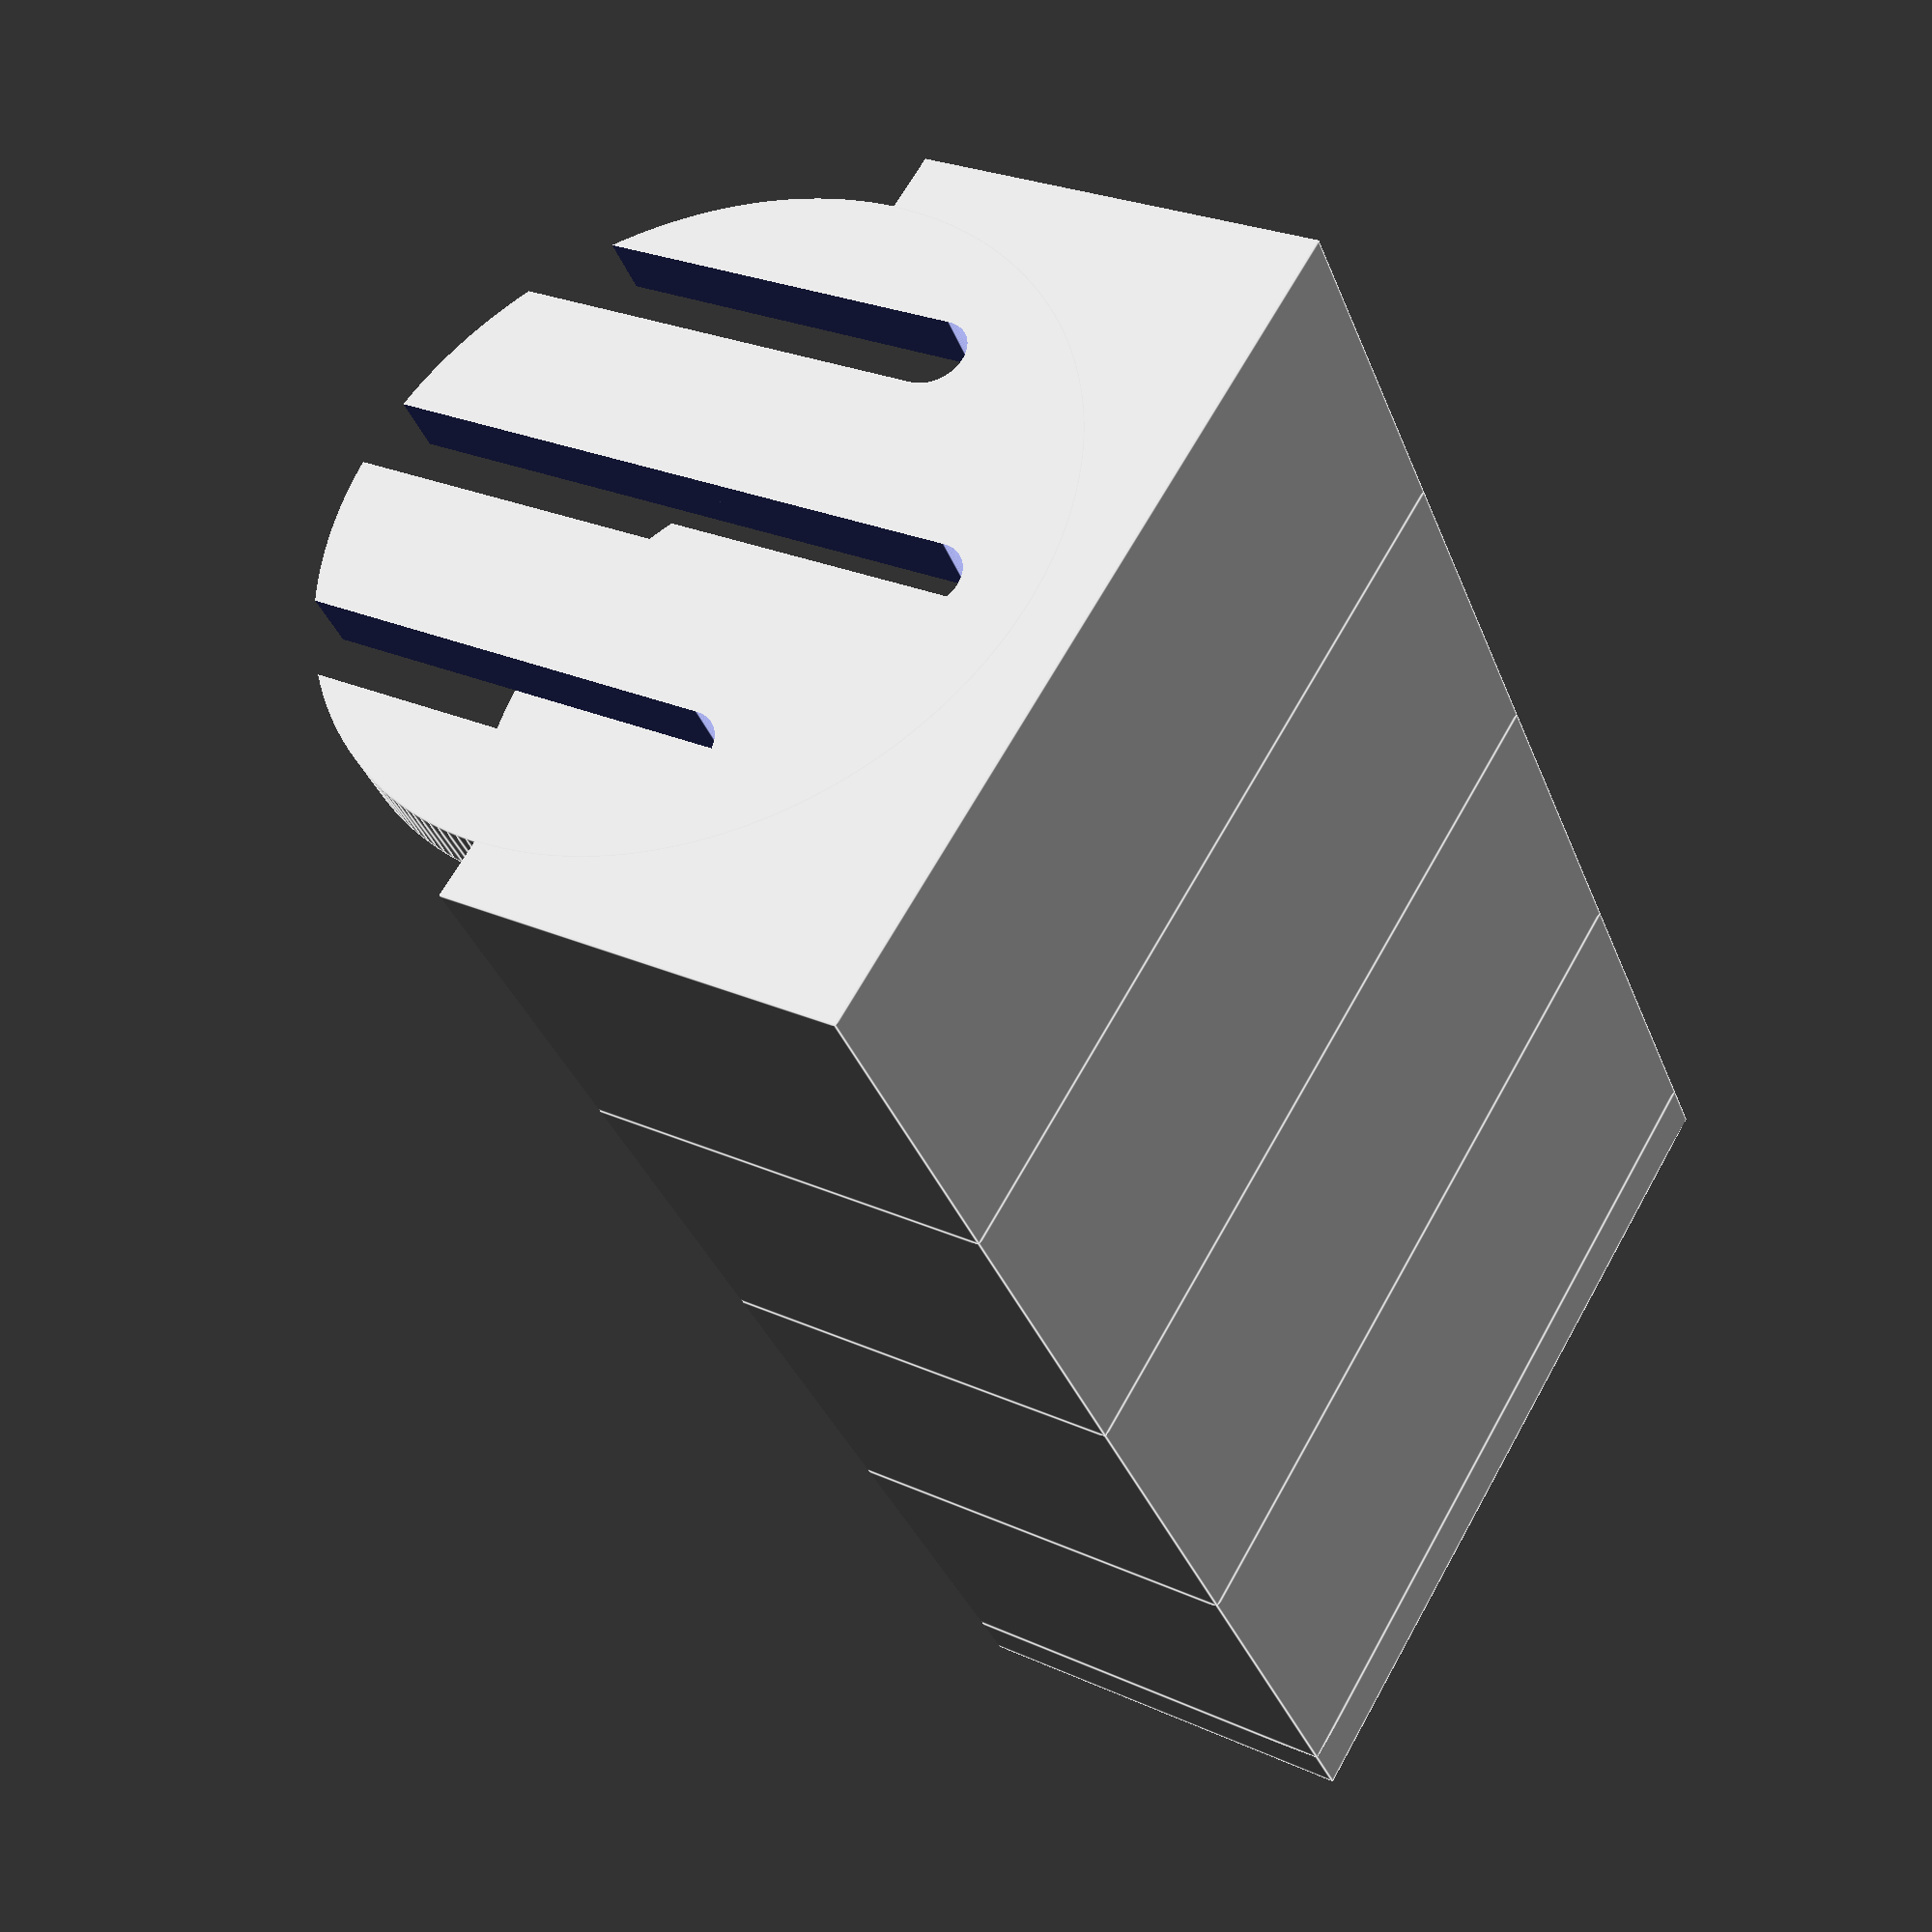
<openscad>
//Thickness
slide_thickness = 10;

//Number of slides
sausage_slides = 4;

//Sausage radius
sausage_radius = 25/2;

//Number of spaghettis to insert
spaghettis =7;

//Spaghetti radius
spaghetti_radius = 1.2;

//Wall thickness
wall = 2;




    union() {
        for(i=[0:sausage_slides-1]) {
            translate([0,(wall+slide_thickness)*i,0]) 
                union(){
                    difference() {
                        cube([sausage_radius*2+2*wall,wall+slide_thickness,sausage_radius*2+2*wall],  center = true); //base
                        rotate([90,0,0]) cylinder(h=slide_thickness+2*wall, r=sausage_radius, center = true, $fn=200); //cilindro agujereado
                        translate([0,0,sausage_radius]) cube([2*sausage_radius+4*wall,slide_thickness+2*wall,2*sausage_radius ], center = true); //quitatapas
                    }
                    difference() {
                         translate([0,-(slide_thickness)/2,0]) rotate([90,0,0]) cylinder(h=wall, r=sausage_radius, center=true, $fn=200);
                        
                        if(spaghettis%2 == 1) {
                            translate([0,-(slide_thickness)/2,sausage_radius]) cube([2*spaghetti_radius, 3*wall, 2*sausage_radius], center=true);
                            translate([0,-(slide_thickness)/2,0]) rotate([90,0,0]) cylinder(h=3*wall, r=spaghetti_radius, center=true, $fn=200);
                        } 
                        for(i=[1:spaghettis/2]) {
                            x = sausage_radius*0.7*cos(180*(2*i-1)/(spaghettis-spaghettis%2));
                            
                            z = -sausage_radius*0.7*sin(180*(2*i-1)/(spaghettis-spaghettis%2));
                            
                            translate([x,-(slide_thickness)/2,z+sausage_radius]) cube([2*spaghetti_radius, 3*wall, 2*sausage_radius], center=true);
                            translate([x,-(slide_thickness)/2,z]) rotate([90,0,0]) cylinder(h=3*wall, r=spaghetti_radius, center=true, $fn=200);
                        
                        }
                    }
                }
        }
        translate([0,(slide_thickness+wall)*(sausage_slides)-slide_thickness/2,0]) 
        union() {
            difference() {
                        cube([sausage_radius*2+2*wall,wall,sausage_radius*2+2*wall],  center = true); //base
                        rotate([90,0,0]) cylinder(h=2*wall, r=sausage_radius, center = true, $fn=200); //cilindro agujereado
                        translate([0,0,sausage_radius]) cube([2*sausage_radius+4*wall,slide_thickness+2*wall,2*sausage_radius ], center = true); //quitatapas
                    }
        difference() {
                        translate([0,0,0]) rotate([90,0,0]) cylinder(h=wall, r=sausage_radius, center=true, $fn=200);
                        if(spaghettis%2 == 1) {
                            translate([0,0,sausage_radius]) cube([2*spaghetti_radius, 3*wall, 2*sausage_radius], center=true);
                            translate([0,0,0]) rotate([90,0,0])  cylinder(h=3*wall, r=spaghetti_radius, center=true, $fn=200);
                        } 
                        for(i=[1:spaghettis/2]) {
                            x = sausage_radius*0.7*cos(180*(2*i-1)/(spaghettis-spaghettis%2));
                            
                            z = -sausage_radius*0.7*sin(180*(2*i-1)/(spaghettis-spaghettis%2));
                            
                            translate([x,0,z+sausage_radius]) cube([2*spaghetti_radius, 3*wall, 2*sausage_radius], center=true);
                            translate([x,0,z]) rotate([90,0,0]) cylinder(h=3*wall, r=spaghetti_radius, center=true, $fn=200);
                        
                        }
                    }
                }
    }
    
    
// Written by Javier de la Rubia <me@jrubia.es>
//
// To the extent possible under law, the author(s) have dedicated all
// copyright and related and neighboring rights to this software to the
// public domain worldwide. This software is distributed without any
// warranty.
//
// You should have received a copy of the CC0 Public Domain
// Dedication along with this software.
// If not, see <http://creativecommons.org/publicdomain/zero/1.0/>.
 
</openscad>
<views>
elev=334.3 azim=214.4 roll=126.0 proj=p view=edges
</views>
